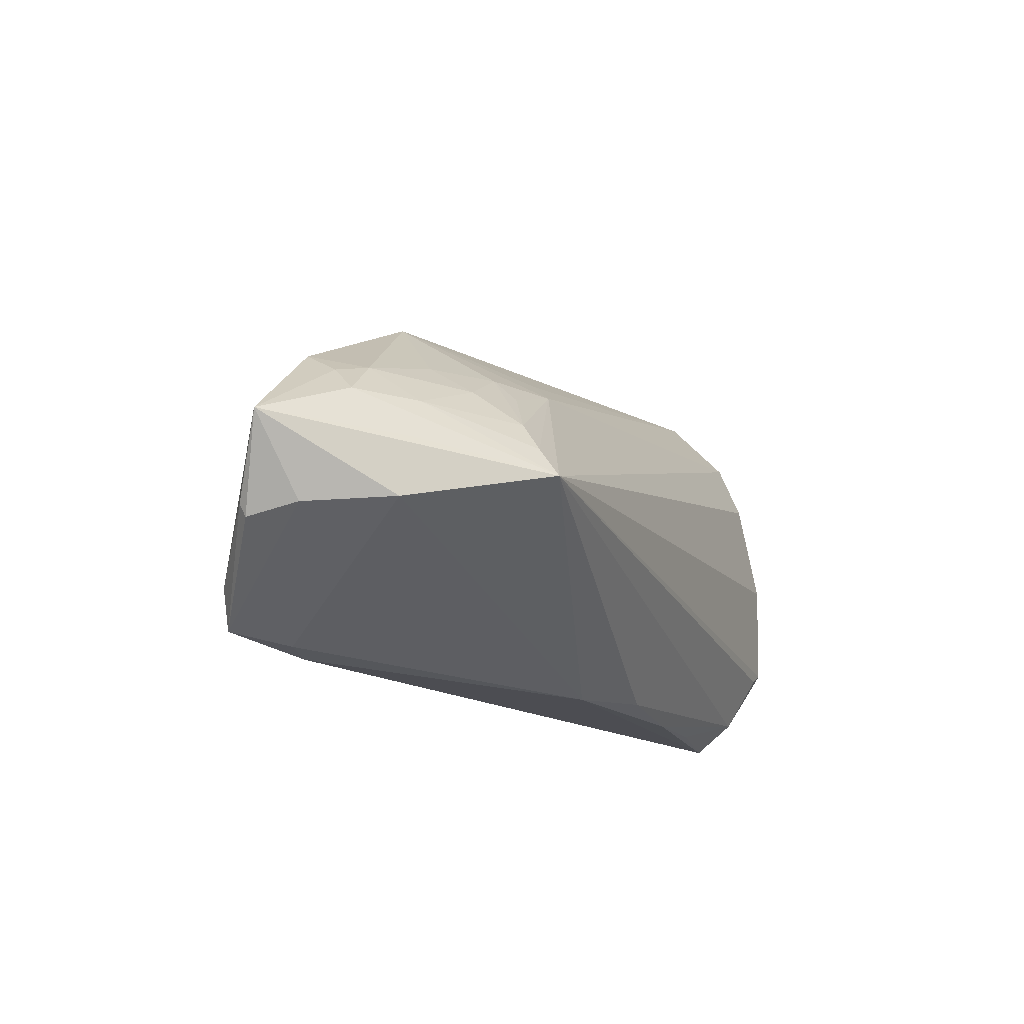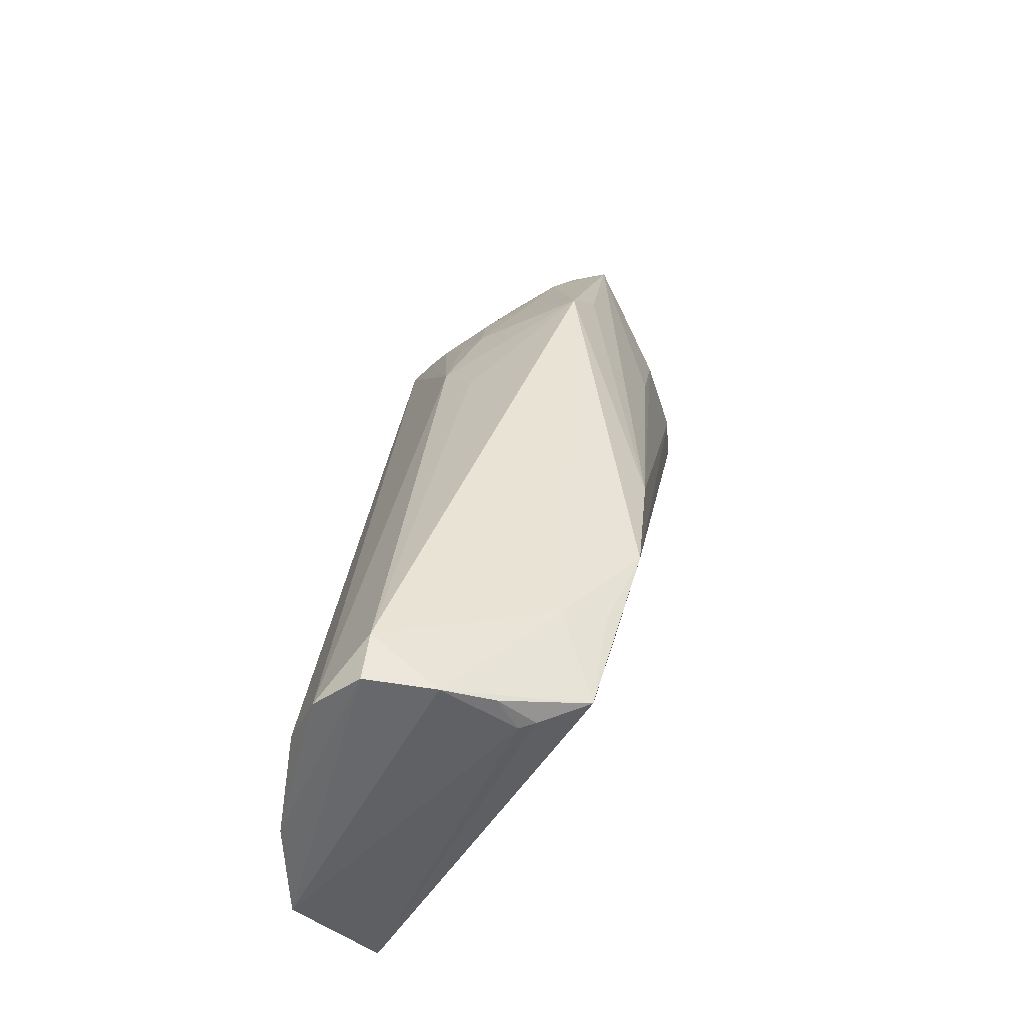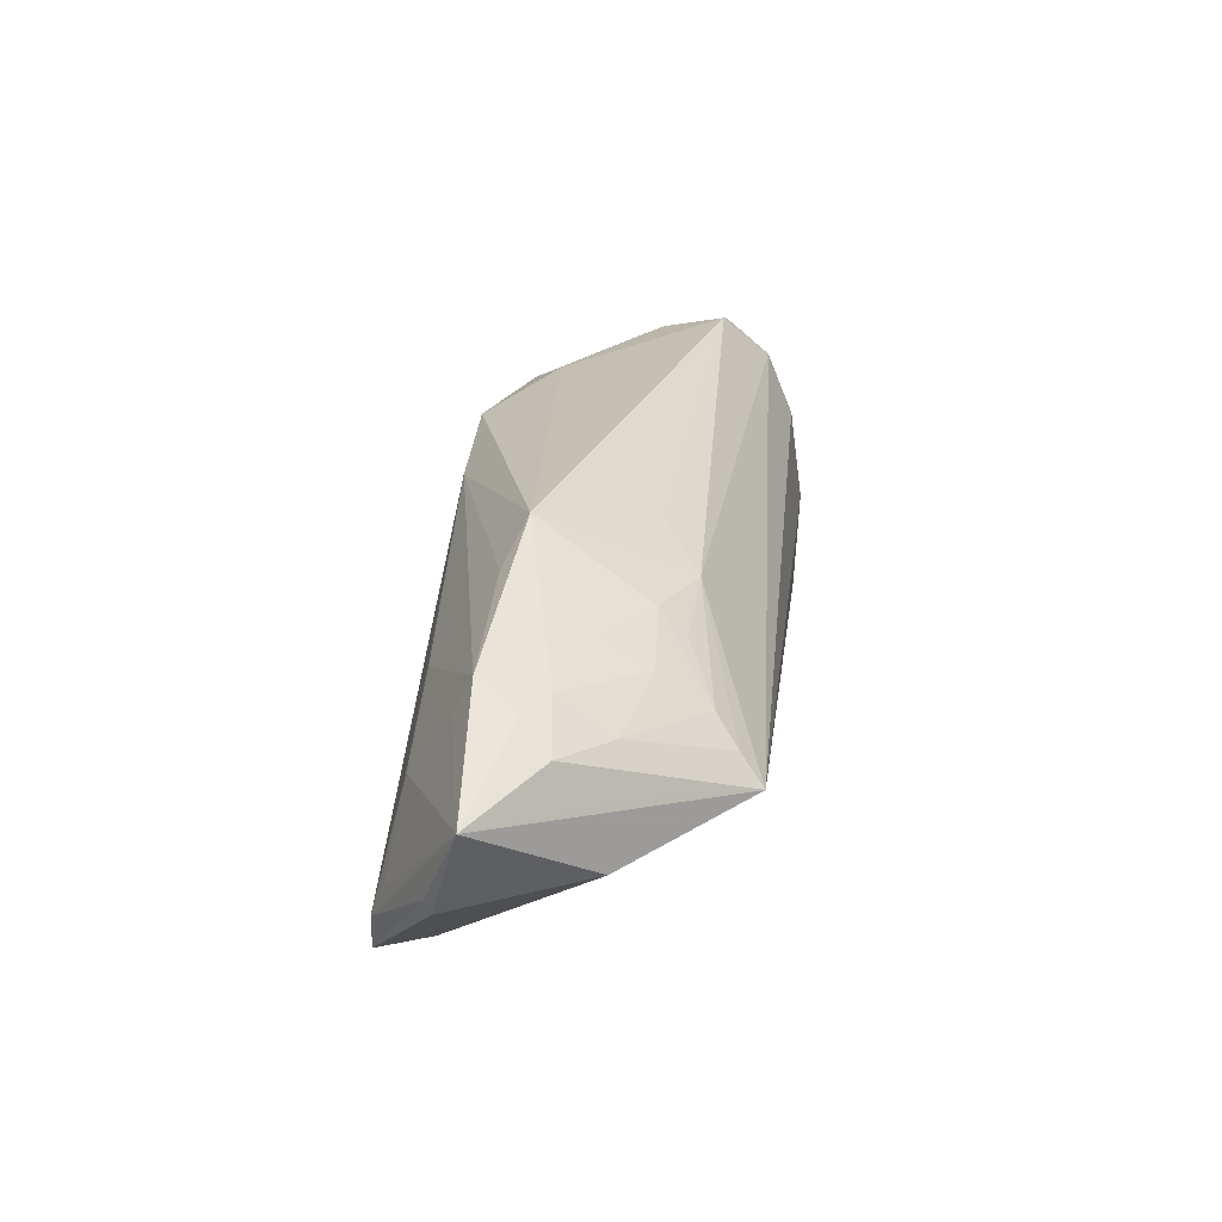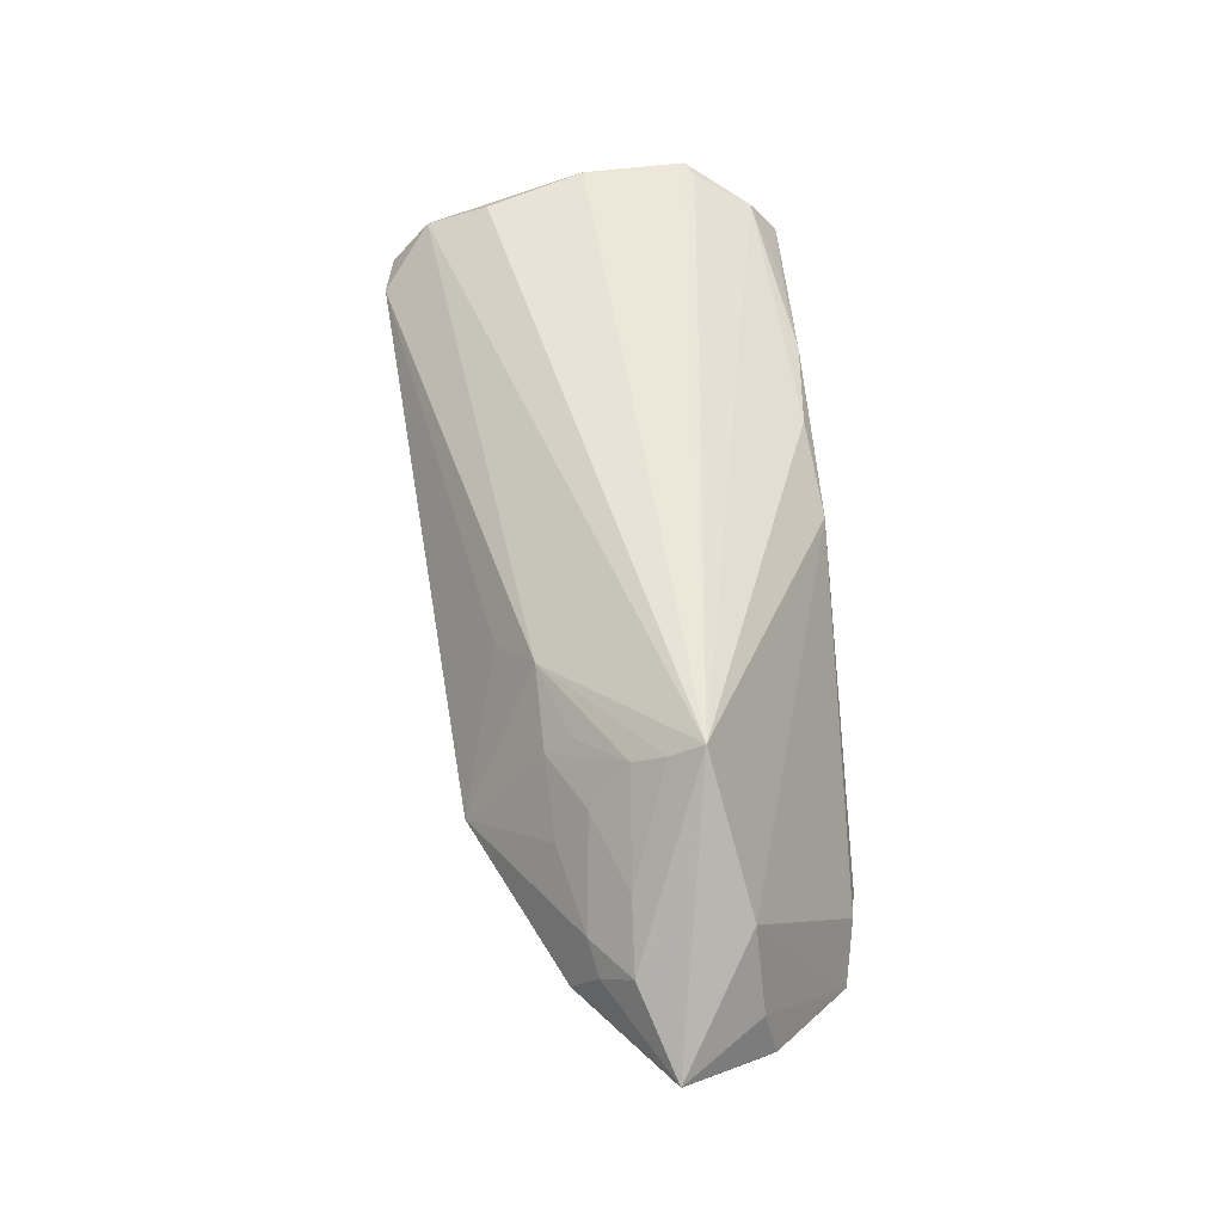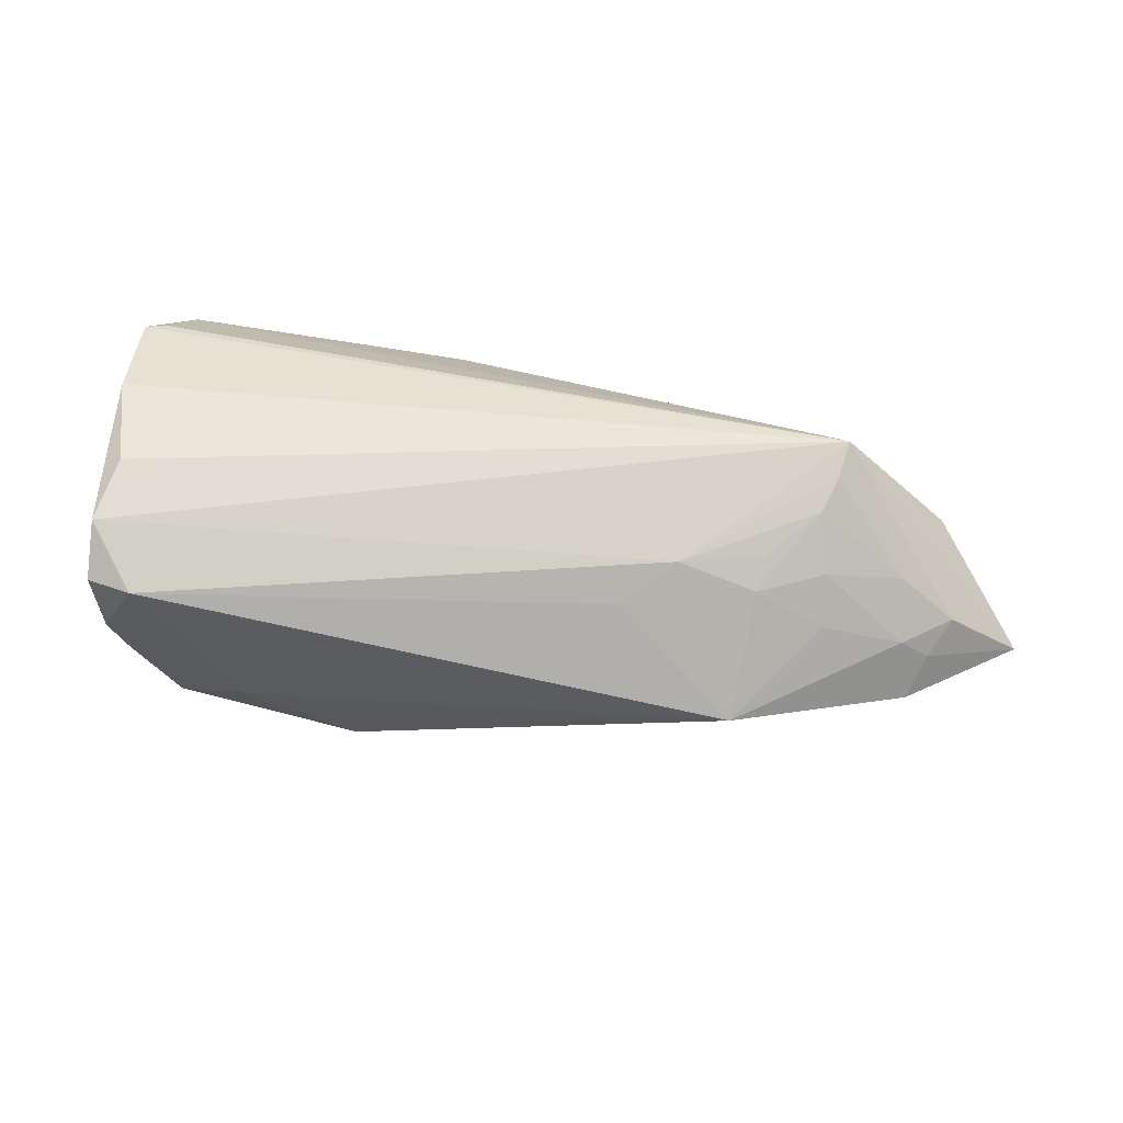
<metadata>
{"format":"obj","ext":"obj","renderer":"f3d","projection":"perspective","resolution":1024,"background":"white","views":[{"elev":-16.4,"azim":-68.2,"up":"+Y"},{"elev":43.9,"azim":97.7,"up":"+Y"},{"elev":17.8,"azim":-83.3,"up":"+Y"},{"elev":50.3,"azim":-94.1,"up":"+Z"},{"elev":42.7,"azim":-168.6,"up":"+Z"}]}
</metadata>
<code>
v 0.04971 -0.02061 0.01442
v 0.04869 0.02235 0.01461
v -0.03869 -0.02443 -0.01605
v 0.04208 0.01972 -0.01691
v 0.05066 -0.02443 0.009061
v 0.0456 0.01939 -0.01075
v -0.04216 -0.005438 0.0195
v 0.0425 0.02838 0.00877
v 0.001349 0.01616 -0.01971
v -0.03331 0.01135 0.007329
v -0.06691 -0.001172 -0.008419
v -0.06036 -0.01087 -0.005794
v -0.05199 0.007858 -0.001334
v -0.06158 -0.01071 -0.0129
v -0.05222 -0.01406 -0.01905
v -0.0377 0.01605 -0.008833
v -0.05804 0.00315 -0.0005557
v -0.0168 0.01626 0.006641
v -0.05401 -0.002483 0.005809
v -0.03364 0.008246 0.01057
v 0.04833 0.02722 0.008864
v 0.02563 -0.02426 0.01076
v -0.0511 0.002994 0.005193
v -0.04892 -0.02257 -0.02117
v 0.01792 0.01985 -0.02028
v 0.04632 0.0235 -0.006295
v 0.04776 0.02605 6.854e-05
v 0.05175 0.001501 0.0195
v -0.02338 0.01179 0.01106
v 0.03146 0.0233 -0.01193
v -0.04297 -0.0237 -0.01548
v 0.0464 0.01905 -0.008744
v 0.02979 0.01545 -0.01792
v -0.03436 0.003948 -0.01735
v -0.06139 -0.01234 -0.01215
v -0.0003027 -0.02443 0.007145
v 0.01967 -0.009701 -0.01007
v -0.04715 -0.003234 -0.01737
v 0.05366 -0.01202 0.01872
v 0.04741 0.01441 0.01805
v 0.03312 -0.002008 -0.009605
v -0.03199 0.02082 -0.006431
v -0.05266 0.005532 -0.0113
v -0.05345 0.009897 -0.008994
v 0.02953 0.02066 -0.01727
v -0.05551 0.00678 -0.004118
v 0.03784 -0.0239 0.01069
v -0.03995 0.002346 0.01399
v -0.04152 0.006982 0.007873
v -0.05121 -0.01774 -0.02067
v -0.04141 -0.001499 0.01668
v -0.04189 0.01071 0.002234
v -0.05526 -0.009957 0.004574
v 0.0514 -0.01324 0.01846
v 0.01237 -0.02323 0.01106
f 53 7 11
f 50 25 24
f 25 50 9
f 9 50 38
f 9 42 25
f 11 38 15
f 15 50 11
f 38 50 15
f 39 7 54
f 7 53 36
f 41 37 4
f 4 37 24
f 43 38 11
f 11 44 43
f 43 44 38
f 11 7 19
f 42 44 13
f 8 42 18
f 18 29 8
f 42 29 18
f 24 53 12
f 12 35 24
f 12 53 11
f 11 35 12
f 11 50 14
f 14 35 11
f 14 50 24
f 24 35 14
f 38 44 34
f 34 9 38
f 44 9 34
f 16 44 42
f 42 9 16
f 16 9 44
f 41 4 5
f 24 37 5
f 5 37 41
f 31 53 24
f 31 36 53
f 25 42 30
f 30 42 8
f 24 25 33
f 33 4 24
f 25 4 33
f 7 29 51
f 10 29 42
f 46 44 11
f 46 13 44
f 36 5 22
f 39 5 32
f 24 5 3
f 3 31 24
f 3 5 36
f 36 31 3
f 39 21 28
f 28 7 39
f 28 40 7
f 2 21 8
f 7 40 2
f 40 28 2
f 2 28 21
f 8 29 2
f 2 29 7
f 45 4 25
f 25 30 45
f 45 30 4
f 7 51 23
f 42 13 52
f 52 10 42
f 29 10 20
f 47 22 5
f 1 54 7
f 22 47 1
f 1 47 5
f 39 54 1
f 1 5 39
f 27 32 26
f 27 21 39
f 39 32 27
f 26 4 27
f 8 21 27
f 4 30 27
f 27 30 8
f 6 5 4
f 6 32 5
f 6 4 26
f 26 32 6
f 10 52 49
f 13 23 49
f 49 52 13
f 13 46 17
f 17 23 13
f 17 46 11
f 11 19 17
f 17 19 7
f 7 23 17
f 55 1 7
f 22 1 55
f 7 36 55
f 36 22 55
f 48 23 51
f 48 49 23
f 48 51 29
f 29 20 48
f 48 20 10
f 10 49 48

</code>
